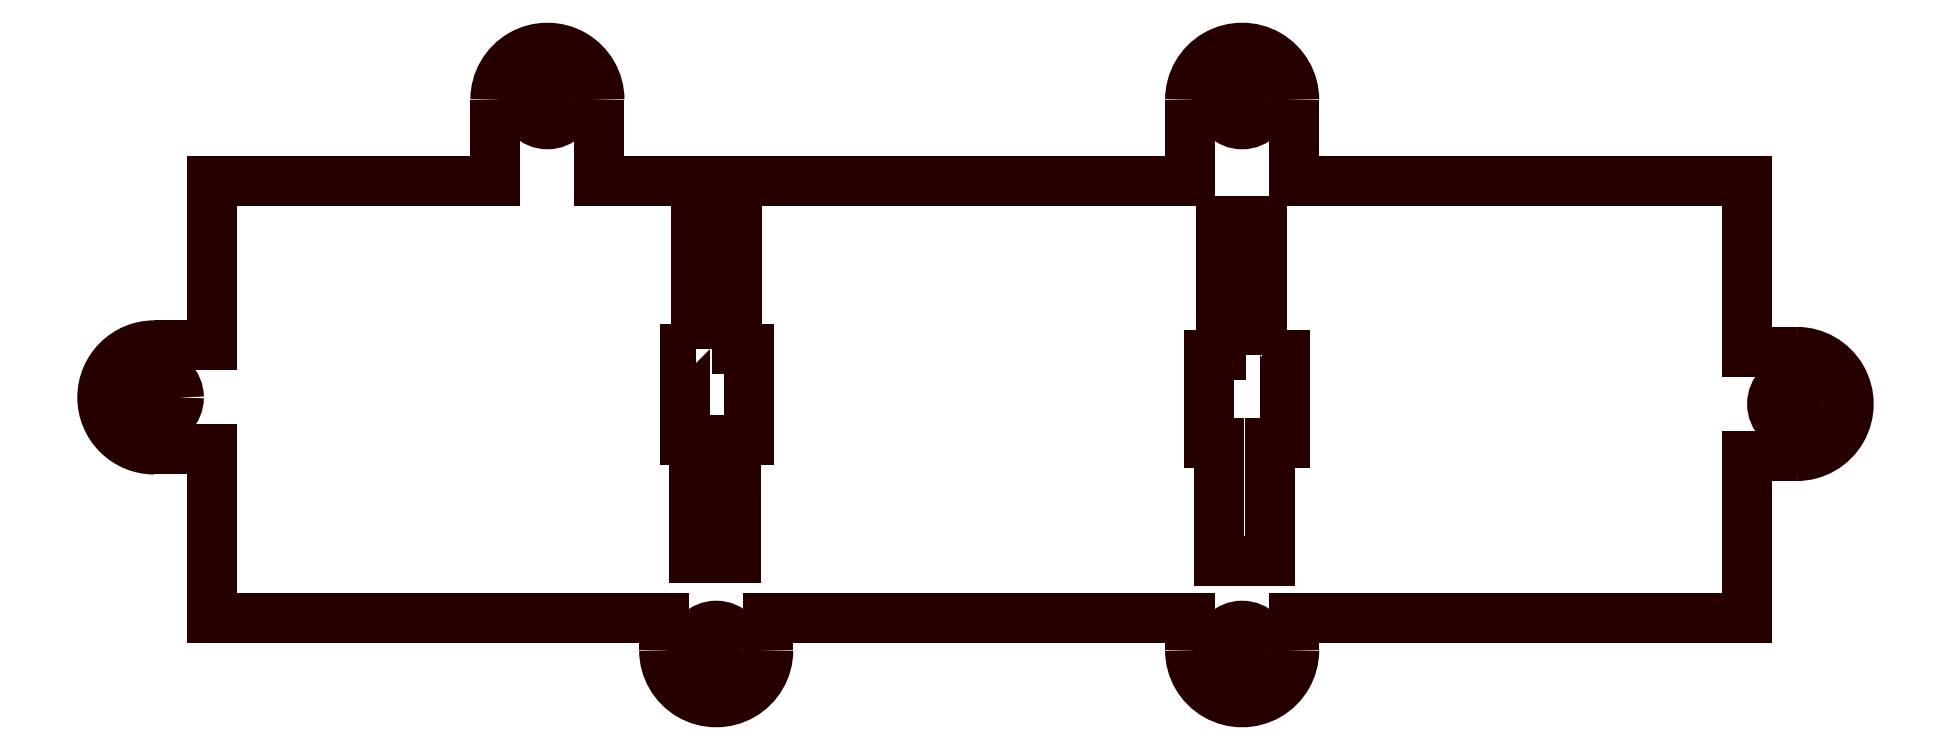
<metadata>
{"format":"dxf","ext":"dxf","renderer":"ezdxf+matplotlib","layout":"modelspace","background":"white","min_lineweight":24,"dpi":150}
</metadata>
<code>
0
SECTION
2
ENTITIES
0
ARC
8
DEFAULT
10
-204.5
20
-87.86
30
0
40
3.193
210
0
220
0
230
-1
50
270
51
90
0
POLYLINE
8
DEFAULT
66
     1
10
0
20
0
30
0
0
VERTEX
8
DEFAULT
10
204.5
20
-84.67
30
0
0
VERTEX
8
DEFAULT
10
208
20
-84.67
30
0
0
VERTEX
8
DEFAULT
10
208
20
-74.62
30
0
0
VERTEX
8
DEFAULT
10
225.4
20
-74.62
30
0
0
VERTEX
8
DEFAULT
10
225.4
20
-69.61
30
0
0
SEQEND
8
DEFAULT
0
ARC
8
DEFAULT
10
-228.6
20
-69.61
30
0
40
3.193
210
0
220
0
230
-1
50
360
51
180
0
POLYLINE
8
DEFAULT
66
     1
10
0
20
0
30
0
0
VERTEX
8
DEFAULT
10
231.8
20
-69.61
30
0
0
VERTEX
8
DEFAULT
10
231.8
20
-74.62
30
0
0
VERTEX
8
DEFAULT
10
268
20
-74.62
30
0
0
VERTEX
8
DEFAULT
10
268
20
-69.61
30
0
0
SEQEND
8
DEFAULT
0
ARC
8
DEFAULT
10
-271.2
20
-69.61
30
0
40
3.193
210
0
220
0
230
-1
50
360
51
180
0
POLYLINE
8
DEFAULT
66
     1
10
0
20
0
30
0
0
VERTEX
8
DEFAULT
10
274.4
20
-69.61
30
0
0
VERTEX
8
DEFAULT
10
274.4
20
-74.62
30
0
0
VERTEX
8
DEFAULT
10
302.1
20
-74.62
30
0
0
VERTEX
8
DEFAULT
10
302.1
20
-85.07
30
0
0
VERTEX
8
DEFAULT
10
305.2
20
-85.07
30
0
0
SEQEND
8
DEFAULT
0
ARC
8
DEFAULT
10
-305.2
20
-88.26
30
0
40
3.193
210
0
220
0
230
-1
50
90
51
270
0
POLYLINE
8
DEFAULT
66
     1
10
0
20
0
30
0
0
VERTEX
8
DEFAULT
10
305.2
20
-91.46
30
0
0
VERTEX
8
DEFAULT
10
302.1
20
-91.46
30
0
0
VERTEX
8
DEFAULT
10
302.1
20
-101.4
30
0
0
VERTEX
8
DEFAULT
10
274.4
20
-101.4
30
0
0
VERTEX
8
DEFAULT
10
274.4
20
-103.4
30
0
0
SEQEND
8
DEFAULT
0
ARC
8
DEFAULT
10
-271.2
20
-103.4
30
0
40
3.193
210
0
220
0
230
-1
50
180
51
1.179e-05
0
POLYLINE
8
DEFAULT
66
     1
10
0
20
0
30
0
0
VERTEX
8
DEFAULT
10
268
20
-103.4
30
0
0
VERTEX
8
DEFAULT
10
268
20
-101.4
30
0
0
VERTEX
8
DEFAULT
10
242.1
20
-101.4
30
0
0
VERTEX
8
DEFAULT
10
242.1
20
-103.4
30
0
0
SEQEND
8
DEFAULT
0
ARC
8
DEFAULT
10
-238.9
20
-103.4
30
0
40
3.193
210
0
220
0
230
-1
50
180
51
360
0
POLYLINE
8
DEFAULT
66
     1
10
0
20
0
30
0
0
VERTEX
8
DEFAULT
10
235.7
20
-103.4
30
0
0
VERTEX
8
DEFAULT
10
235.7
20
-101.4
30
0
0
VERTEX
8
DEFAULT
10
208
20
-101.4
30
0
0
VERTEX
8
DEFAULT
10
208
20
-91.06
30
0
0
VERTEX
8
DEFAULT
10
204.5
20
-91.06
30
0
0
SEQEND
8
DEFAULT
0
POLYLINE
8
DEFAULT
66
     1
10
0
20
0
30
0
70
     1
0
VERTEX
8
DEFAULT
10
272.4
20
-85.27
30
0
0
VERTEX
8
DEFAULT
10
272.4
20
-77.07
30
0
0
VERTEX
8
DEFAULT
10
269.9
20
-77.07
30
0
0
VERTEX
8
DEFAULT
10
269.9
20
-85.27
30
0
0
VERTEX
8
DEFAULT
10
269.2
20
-85.27
30
0
0
VERTEX
8
DEFAULT
10
269.2
20
-90.63
30
0
0
VERTEX
8
DEFAULT
10
269.8
20
-90.63
30
0
0
VERTEX
8
DEFAULT
10
269.8
20
-97.87
30
0
0
VERTEX
8
DEFAULT
10
272.9
20
-97.87
30
0
0
VERTEX
8
DEFAULT
10
272.9
20
-90.63
30
0
0
VERTEX
8
DEFAULT
10
273.8
20
-90.63
30
0
0
VERTEX
8
DEFAULT
10
273.8
20
-85.27
30
0
0
SEQEND
8
DEFAULT
0
POLYLINE
8
DEFAULT
66
     1
10
0
20
0
30
0
70
     1
0
VERTEX
8
DEFAULT
10
237.7
20
-84.89
30
0
0
VERTEX
8
DEFAULT
10
237
20
-84.89
30
0
0
VERTEX
8
DEFAULT
10
237
20
-90.47
30
0
0
VERTEX
8
DEFAULT
10
237.6
20
-90.47
30
0
0
VERTEX
8
DEFAULT
10
237.6
20
-97.71
30
0
0
VERTEX
8
DEFAULT
10
240.2
20
-97.71
30
0
0
VERTEX
8
DEFAULT
10
240.2
20
-90.47
30
0
0
VERTEX
8
DEFAULT
10
240.9
20
-90.47
30
0
0
VERTEX
8
DEFAULT
10
240.9
20
-84.89
30
0
0
VERTEX
8
DEFAULT
10
240.2
20
-84.89
30
0
0
VERTEX
8
DEFAULT
10
240.2
20
-76.9
30
0
0
VERTEX
8
DEFAULT
10
237.7
20
-76.9
30
0
0
SEQEND
8
DEFAULT
0
CIRCLE
8
DEFAULT
10
228.6
20
-69.61
30
0
40
1.5
0
CIRCLE
8
DEFAULT
10
305.2
20
-88.26
30
0
40
1.5
0
CIRCLE
8
DEFAULT
10
238.9
20
-103.4
30
0
40
1.5
0
CIRCLE
8
DEFAULT
10
271.2
20
-103.4
30
0
40
1.5
0
CIRCLE
8
DEFAULT
10
271.2
20
-69.61
30
0
40
1.5
0
CIRCLE
8
DEFAULT
10
204.5
20
-87.86
30
0
40
1.5
0
ENDSEC
0
EOF

</code>
